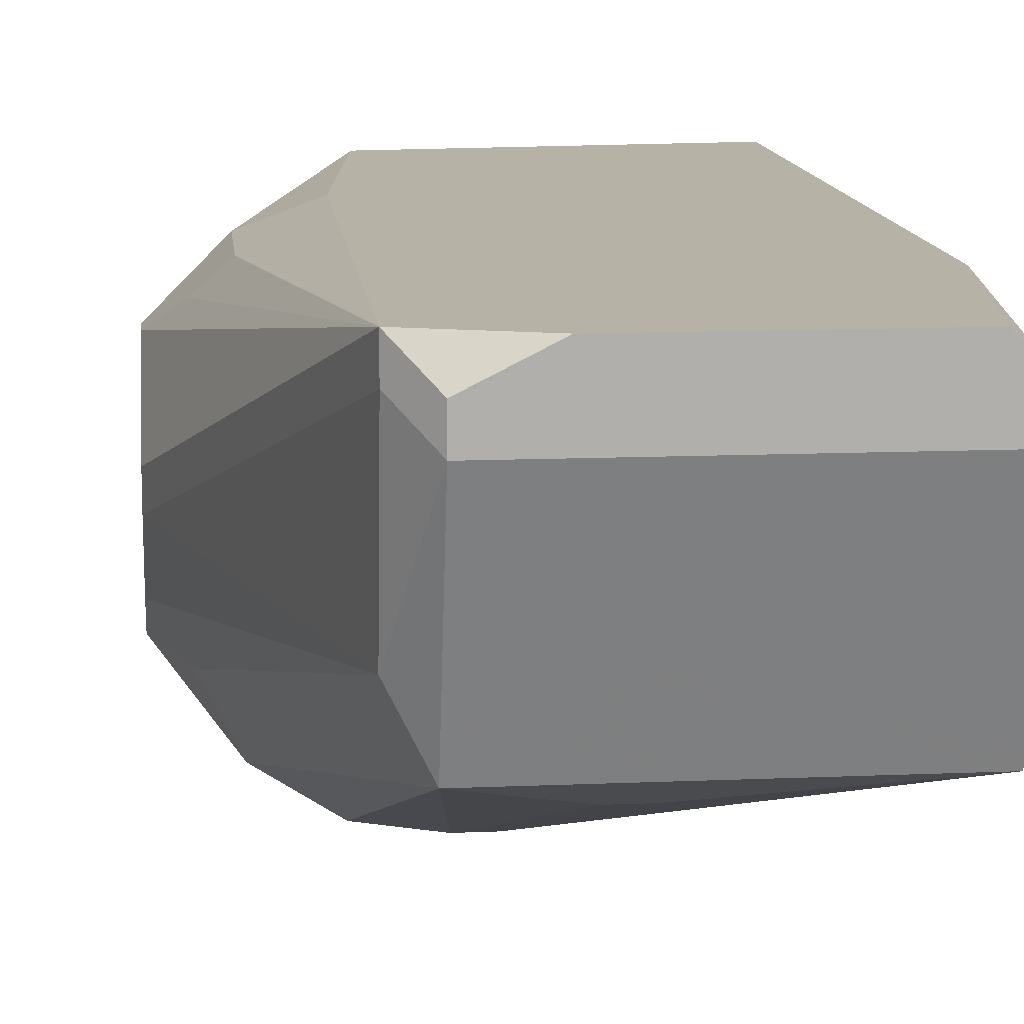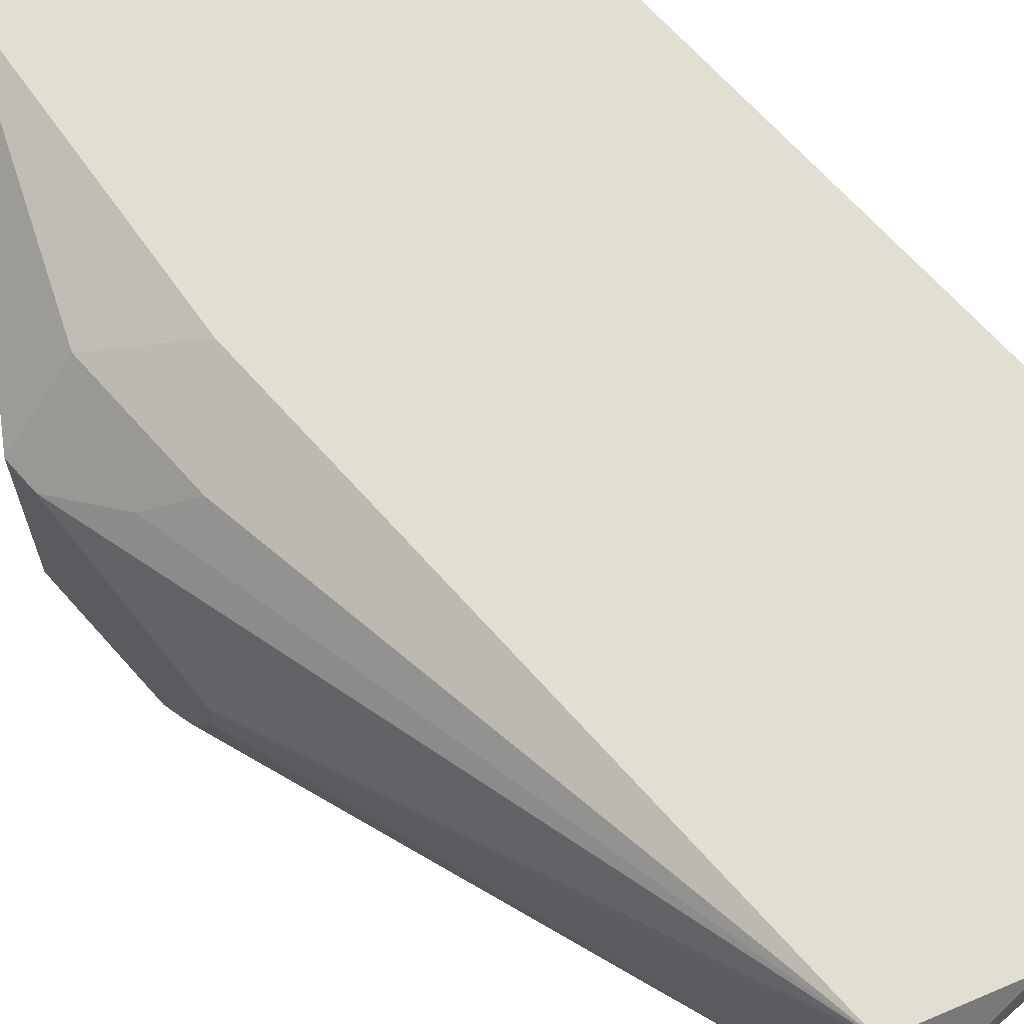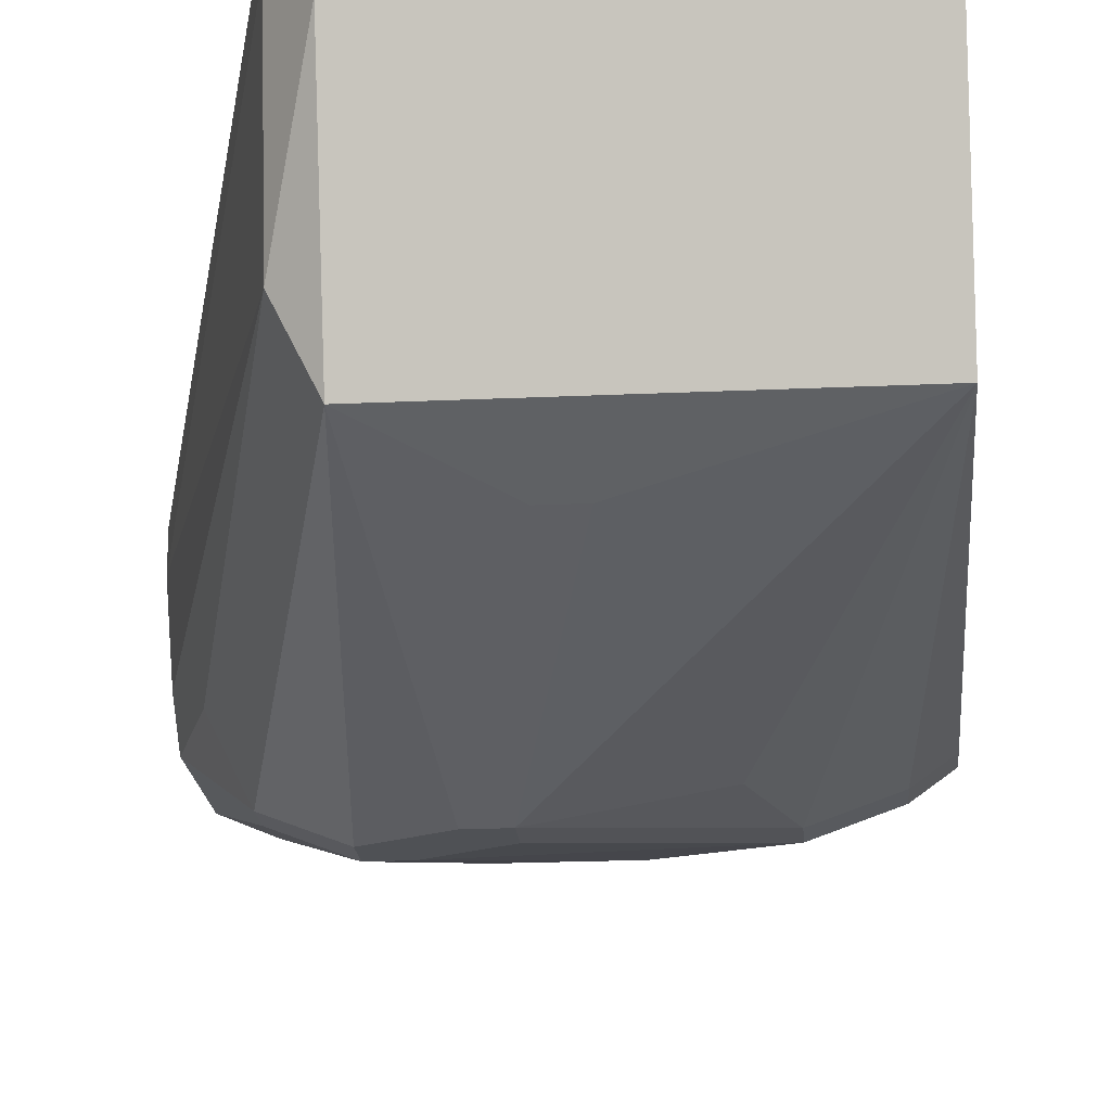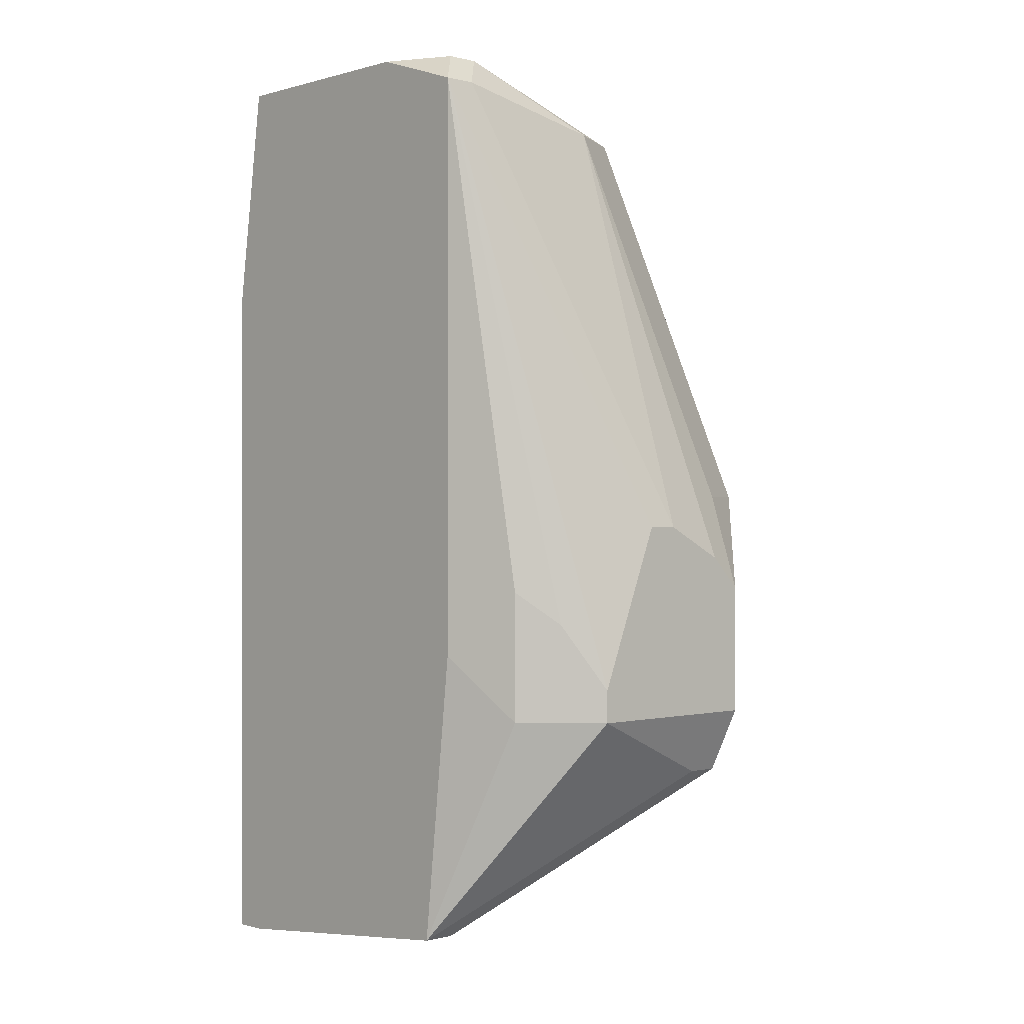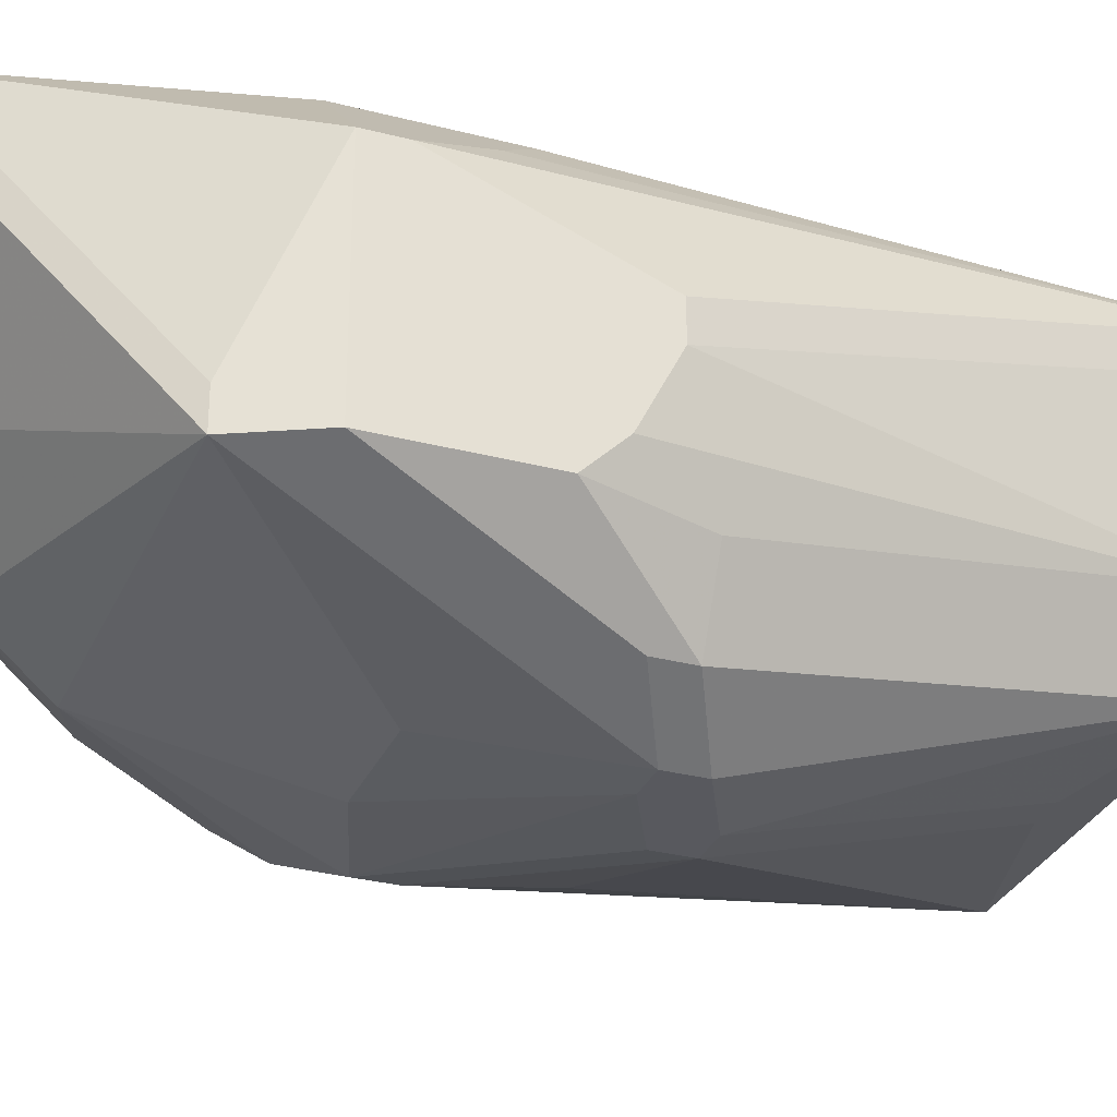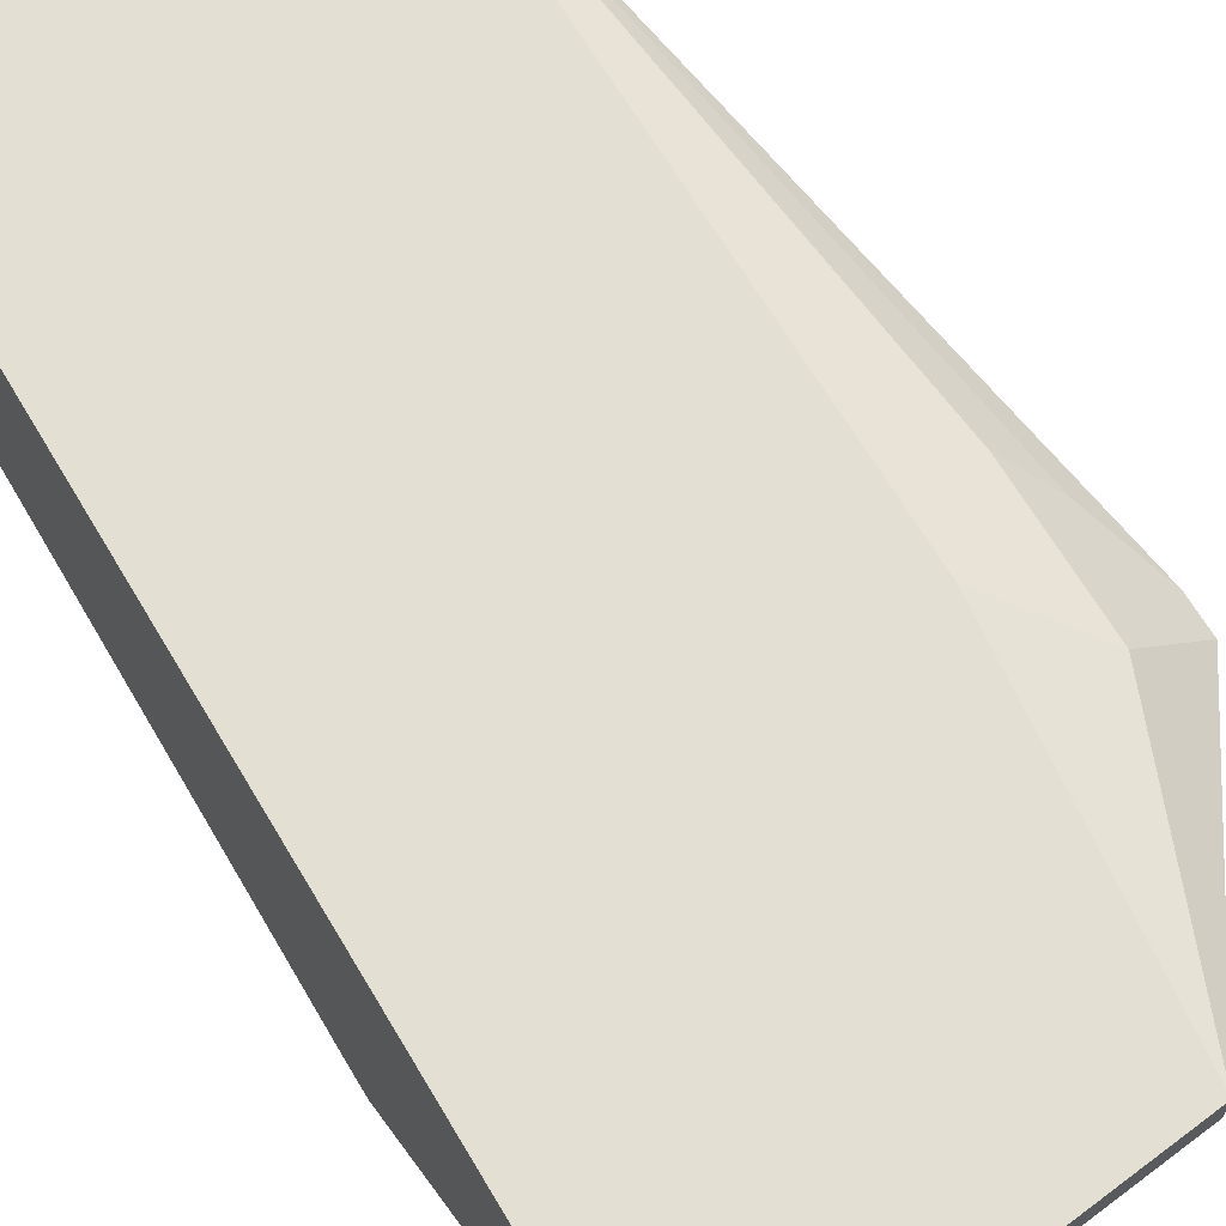
<metadata>
{"format":"obj","ext":"obj","renderer":"f3d","projection":"perspective","resolution":1024,"background":"white","views":[{"elev":12.2,"azim":174.2,"up":"+Z"},{"elev":67.2,"azim":138.4,"up":"+Z"},{"elev":-20.1,"azim":-175.1,"up":"+Z"},{"elev":-0.2,"azim":47.0,"up":"+Y"},{"elev":-30.3,"azim":69.3,"up":"+Z"},{"elev":66.6,"azim":-30.7,"up":"+Z"}]}
</metadata>
<code>
v 0.02564 -0.009149 -0.005185
v 0.02622 -0.009149 -0.005185
v 0.03424 -0.001128 -0.007477
v 0.03424 -0.001128 -0.00805
v 0.02564 -0.009149 -0.004612
v 0.02622 -0.009149 -0.004612
v 0.03424 -0.001701 -0.009196
v 0.03424 -0.002274 -0.009769
v 0.03424 -0.003993 -0.006331
v 0.03424 -0.004566 -0.006331
v 0.03424 -0.004566 -0.009769
v 0.03366 -0.000555 -0.009769
v 0.03366 -0.002847 -0.005758
v 0.03366 -0.005712 -0.009196
v 0.03366 -0.005712 -0.009769
v 0.03309 -0.000555 -0.01091
v 0.03309 -0.001128 -0.01091
v 0.03309 -0.002274 -0.005185
v 0.03309 -0.004566 -0.005185
v 0.03252 -0.006285 -0.009196
v 0.03194 0.006893 -0.004612
v 0.03194 0.006893 -0.005185
v 0.03194 0.00632 -0.00805
v 0.03194 1.798e-05 -0.01149
v 0.03194 -0.000555 -0.01149
v 0.03137 -0.000555 -0.01149
v 0.03194 -0.00342 -0.004612
v 0.03137 0.007466 -0.005185
v 0.03137 0.007466 -0.005758
v 0.03137 0.006893 -0.007477
v 0.03137 0.00632 -0.009196
v 0.03137 -0.008576 -0.004612
v 0.03137 -0.008576 -0.005185
v 0.03023 0.0005909 -0.01149
v 0.0308 0.0005909 -0.01149
v 0.03023 1.798e-05 -0.01149
v 0.0308 -0.002847 -0.01091
v 0.03023 0.007466 -0.004612
v 0.03023 -0.00743 -0.00805
v 0.02908 0.005175 -0.009769
v 0.02965 0.005175 -0.009769
v 0.02908 -0.002847 -0.01091
v 0.02908 -0.006857 -0.009196
v 0.02851 -0.006857 -0.009196
v 0.02793 1.798e-05 -0.01091
v 0.02793 -0.005712 -0.009769
v 0.02736 -0.001701 -0.01091
v 0.02736 -0.002274 -0.01091
v 0.02564 -0.00342 -0.009769
v 0.02622 0.007466 -0.004612
v 0.02622 -0.002274 -0.01034
v 0.02564 -0.002847 -0.009769
v 0.02622 -0.002847 -0.01034
v 0.02622 -0.005139 -0.009196
v 0.02564 0.007466 -0.005185
v 0.02564 0.007466 -0.005758
v 0.02564 0.00632 -0.009196
v 0.02564 0.003456 -0.004612
f 58 50 55
f 51 57 47
f 20 33 39
f 2 39 33
f 2 33 32
f 2 32 6
f 28 38 21
f 30 57 56
f 45 34 47
f 45 47 57
f 45 57 34
f 52 57 51
f 19 32 10
f 15 33 20
f 1 2 6
f 1 6 5
f 1 5 58
f 1 58 55
f 1 55 56
f 1 56 57
f 1 57 52
f 1 52 49
f 29 30 56
f 29 56 55
f 29 55 50
f 29 50 38
f 29 38 28
f 29 28 21
f 29 21 22
f 29 22 23
f 29 23 30
f 40 34 57
f 12 16 23
f 12 23 8
f 12 8 16
f 7 8 23
f 9 3 21
f 27 21 38
f 27 38 50
f 27 50 58
f 27 58 5
f 27 5 6
f 27 6 32
f 27 32 19
f 43 15 20
f 43 20 39
f 43 39 2
f 43 2 1
f 43 1 44
f 43 44 46
f 43 46 15
f 37 15 46
f 37 46 42
f 25 15 37
f 25 37 42
f 25 42 26
f 25 26 36
f 25 36 34
f 25 34 35
f 25 35 24
f 25 24 16
f 25 16 17
f 11 15 25
f 11 25 17
f 11 17 16
f 11 16 8
f 14 15 11
f 14 11 10
f 14 10 32
f 14 32 33
f 14 33 15
f 53 46 49
f 53 49 52
f 53 52 51
f 54 1 49
f 54 49 46
f 54 46 44
f 54 44 1
f 41 35 34
f 41 34 40
f 31 23 16
f 31 16 24
f 31 24 35
f 31 35 41
f 31 41 40
f 31 40 57
f 31 57 30
f 31 30 23
f 4 7 23
f 4 23 22
f 4 22 21
f 4 21 3
f 4 3 9
f 4 9 10
f 4 10 11
f 4 11 8
f 4 8 7
f 18 21 27
f 18 27 19
f 18 19 10
f 18 10 9
f 48 53 51
f 48 51 47
f 48 47 34
f 48 34 36
f 48 36 26
f 48 26 42
f 48 42 46
f 48 46 53
f 13 18 9
f 13 9 21
f 13 21 18

</code>
